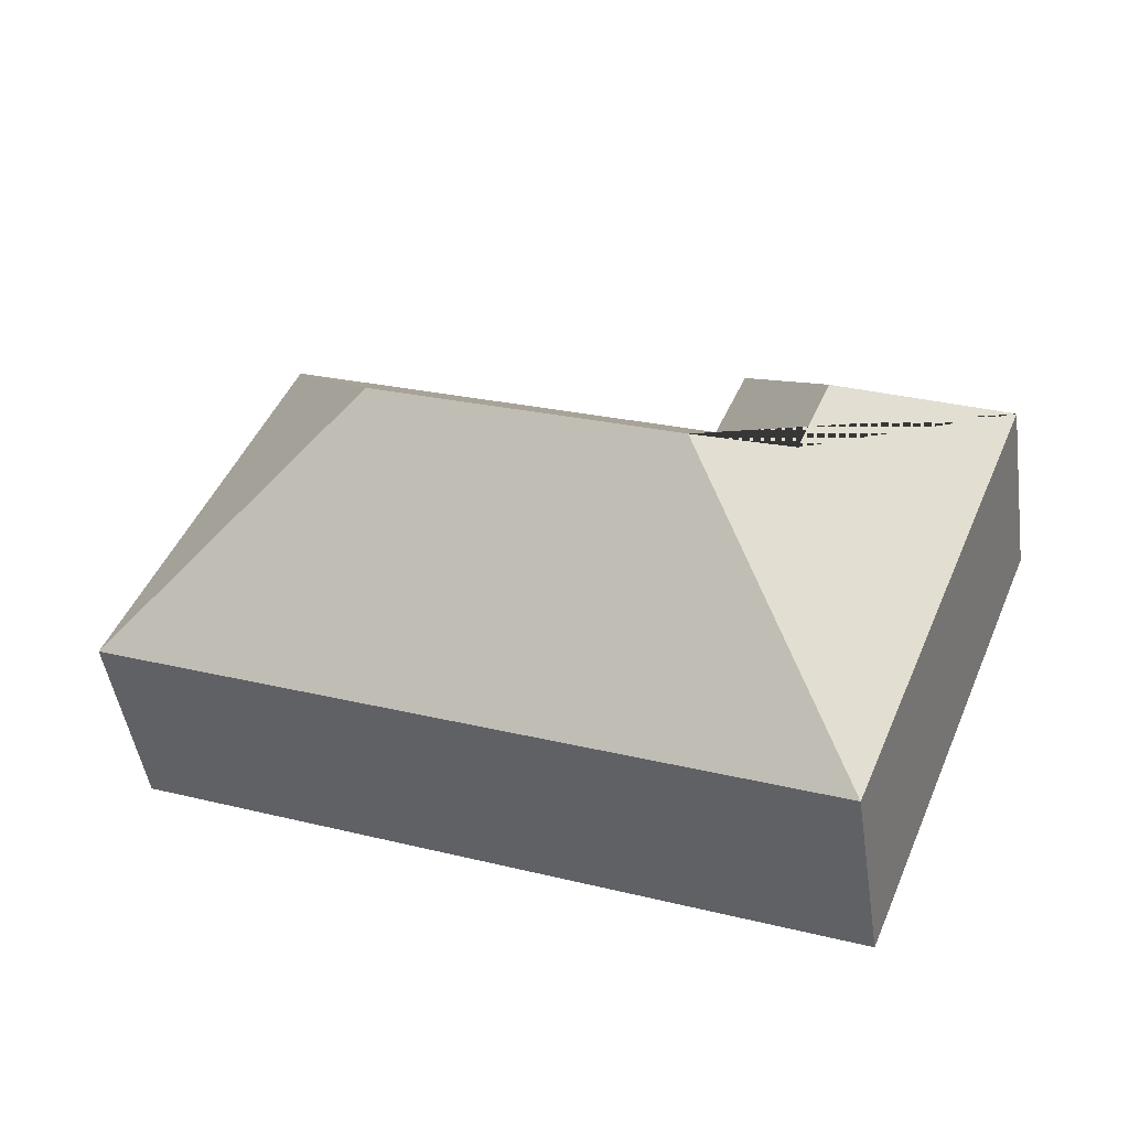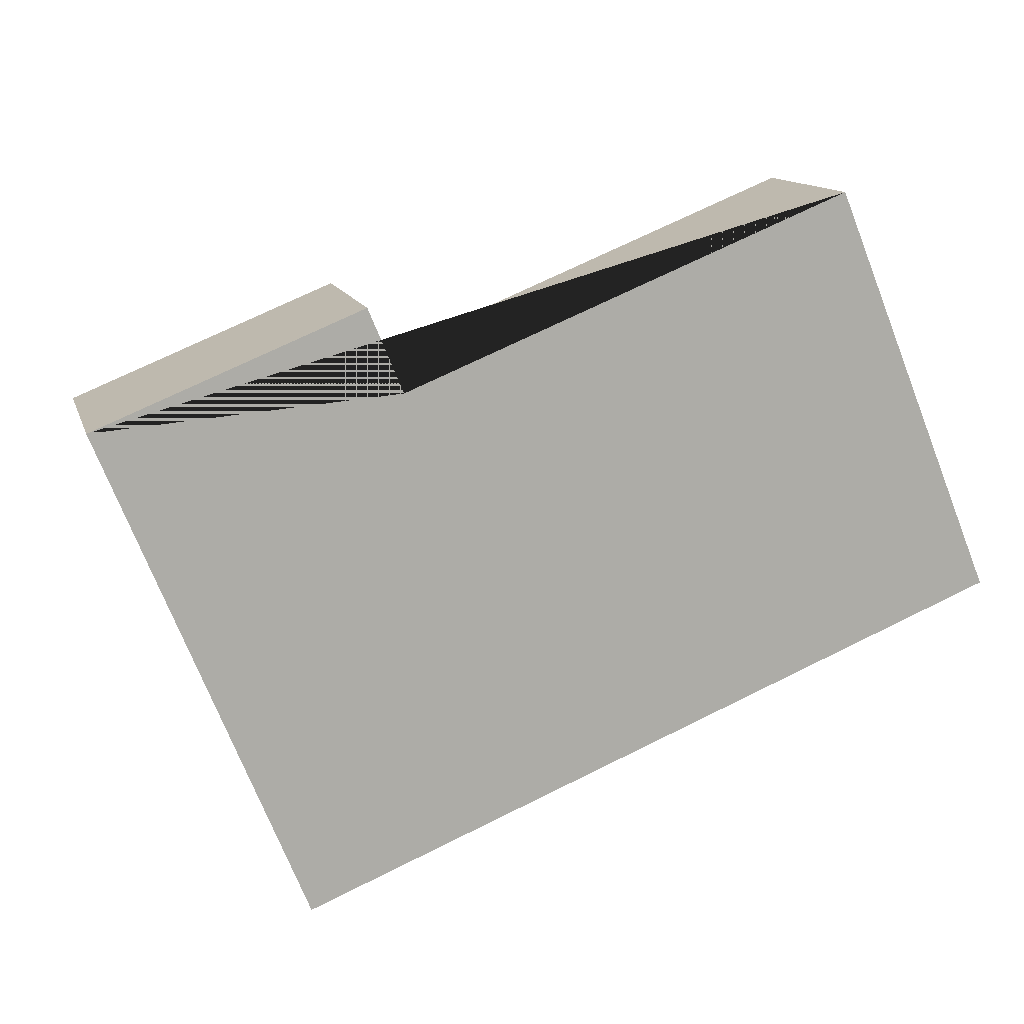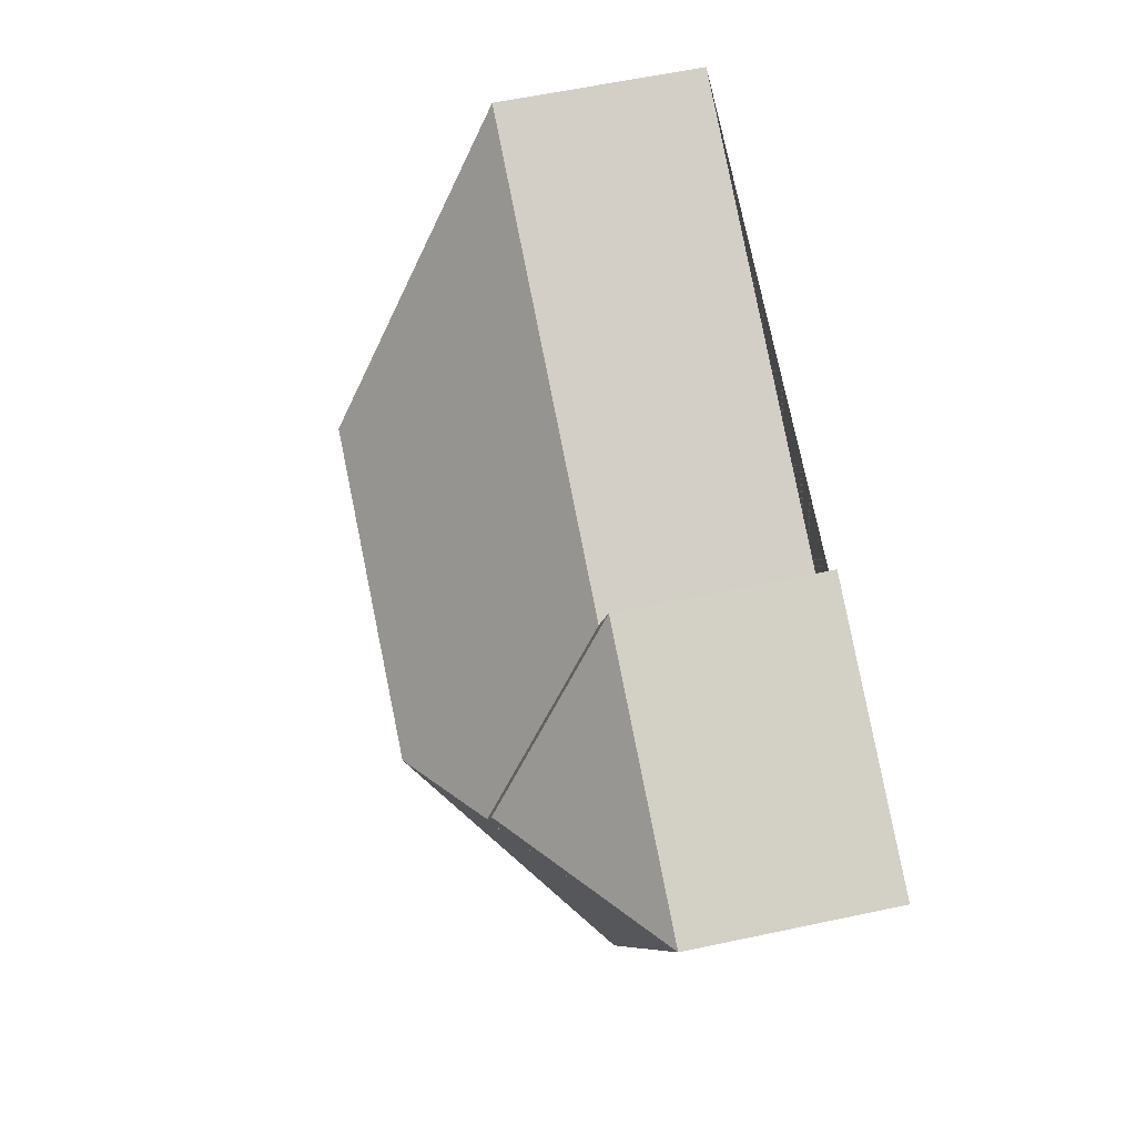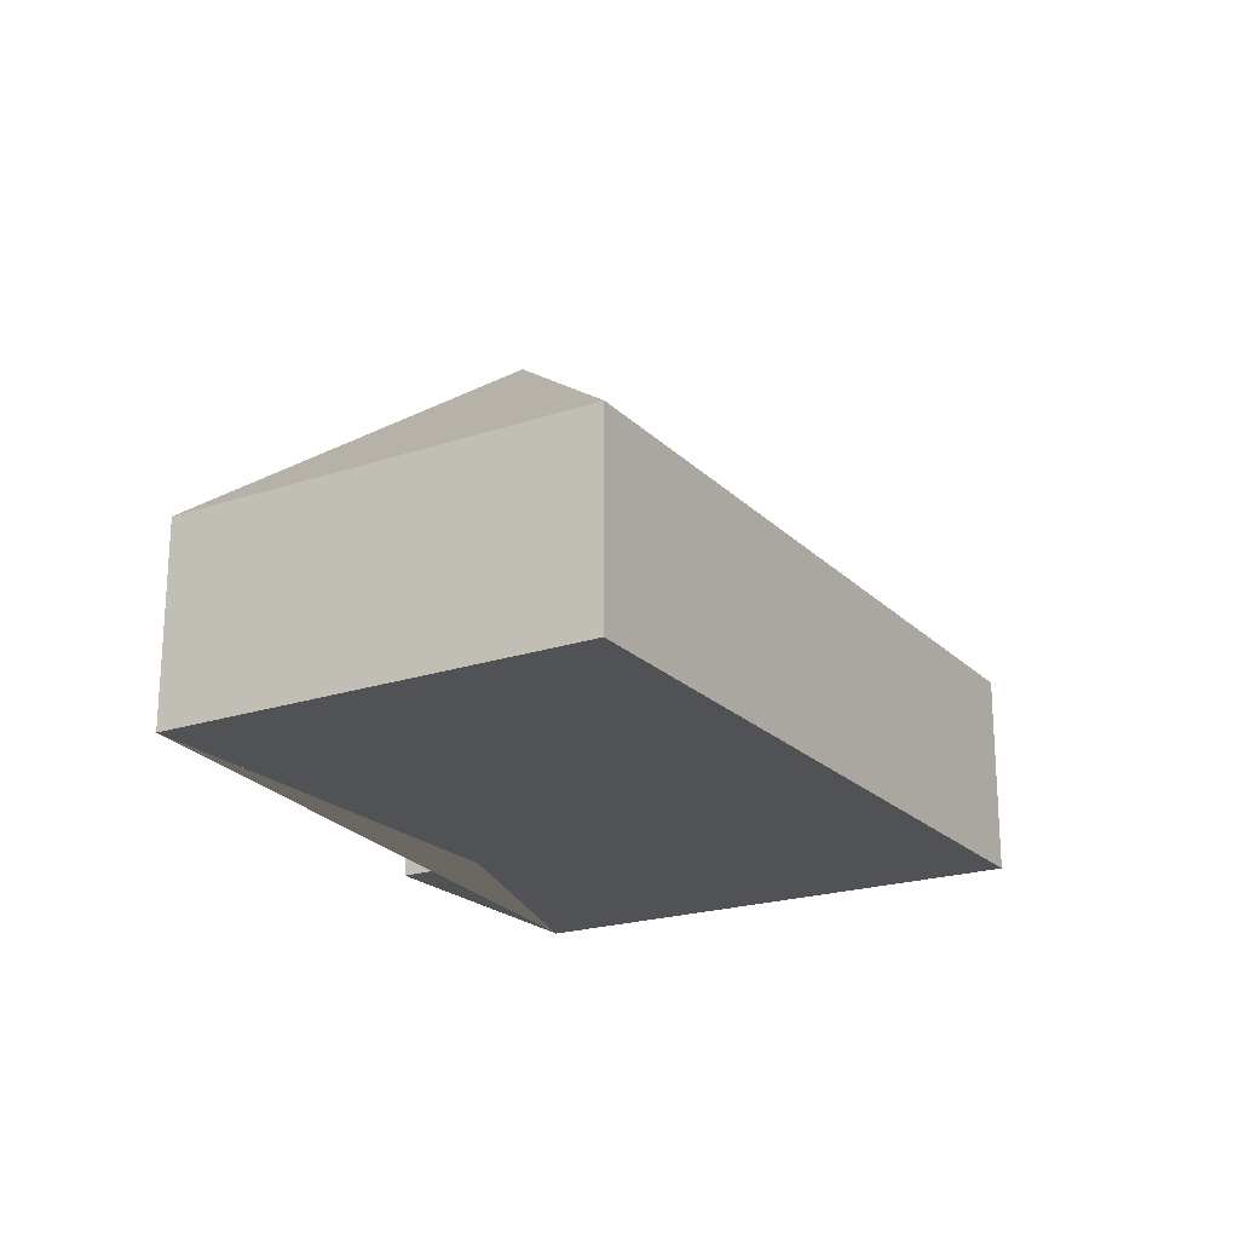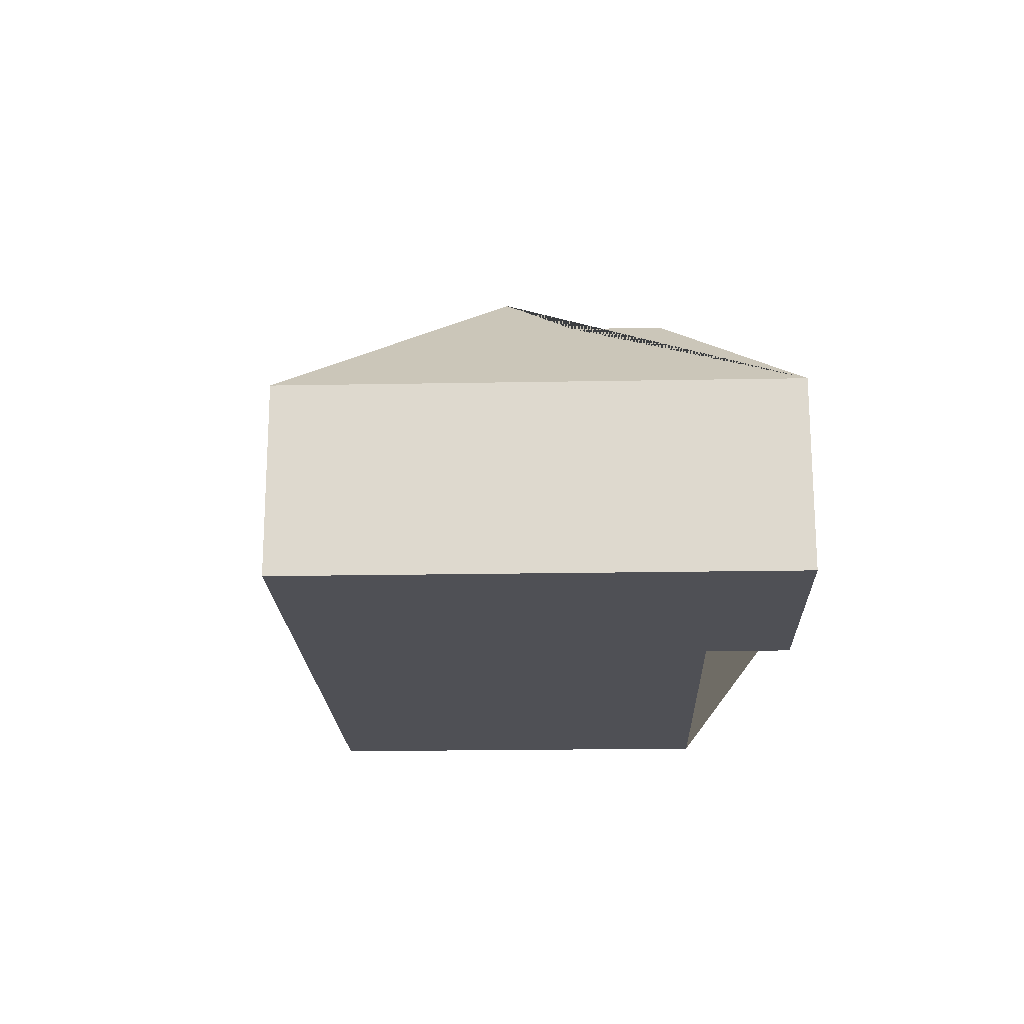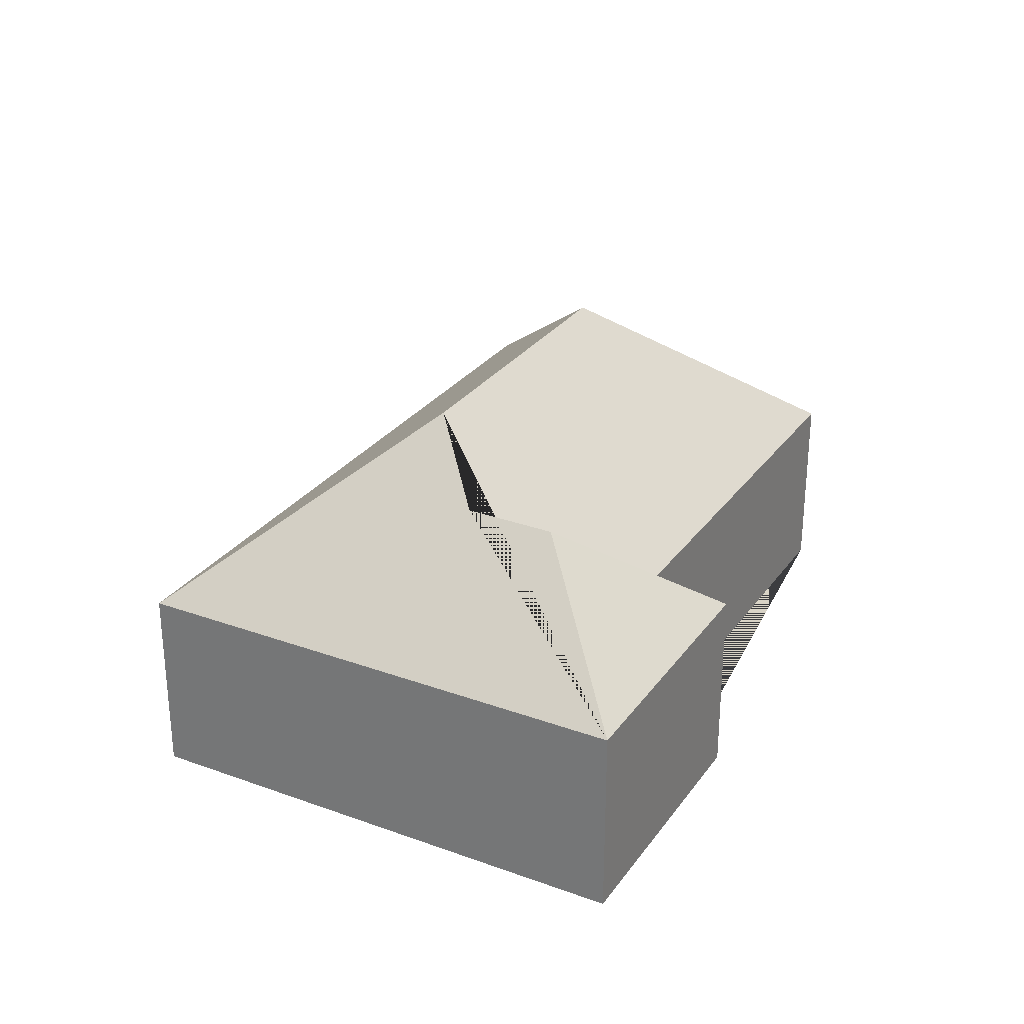
<metadata>
{"format":"obj","ext":"obj","renderer":"f3d","projection":"perspective","resolution":1024,"background":"white","views":[{"elev":-47.8,"azim":-171.6,"up":"+Z"},{"elev":12.9,"azim":-14.6,"up":"+Z"},{"elev":60.1,"azim":-102.3,"up":"+Z"},{"elev":-21.1,"azim":98.9,"up":"+Y"},{"elev":-19.3,"azim":-110.1,"up":"+Y"},{"elev":28.5,"azim":-83.6,"up":"+Y"}]}
</metadata>
<code>
o CG10_500_043074_0013
v 17.2 75 -91.2
v 92.82 75 -277.3
v 86.77 121 -118.7
v 100.3 121.1 -151.8
v 136.7 145 -166.8
v 117.6 75 -50.3
v 130.6 75 -81.8
v 251 145 -120.2
v 299.3 75 -13.01
v 362.3 75 -167.6
v 17.2 0 -91.2
v 92.82 0 -277.3
v 362.3 0 -167.6
v 299.3 0 -13.01
v 130.6 0 -81.8
v 117.6 0 -50.3
f 6 7 4 3
f 7 9 8 5 4
f 9 10 8
f 1 6 3
f 1 2 5 4 3
f 5 2 10 8
f 11 12 13 14 15 16
f 1 11 12 2
f 2 12 13 10
f 10 13 14 9
f 9 14 15 7
f 7 15 16 6
f 6 16 11 1

</code>
